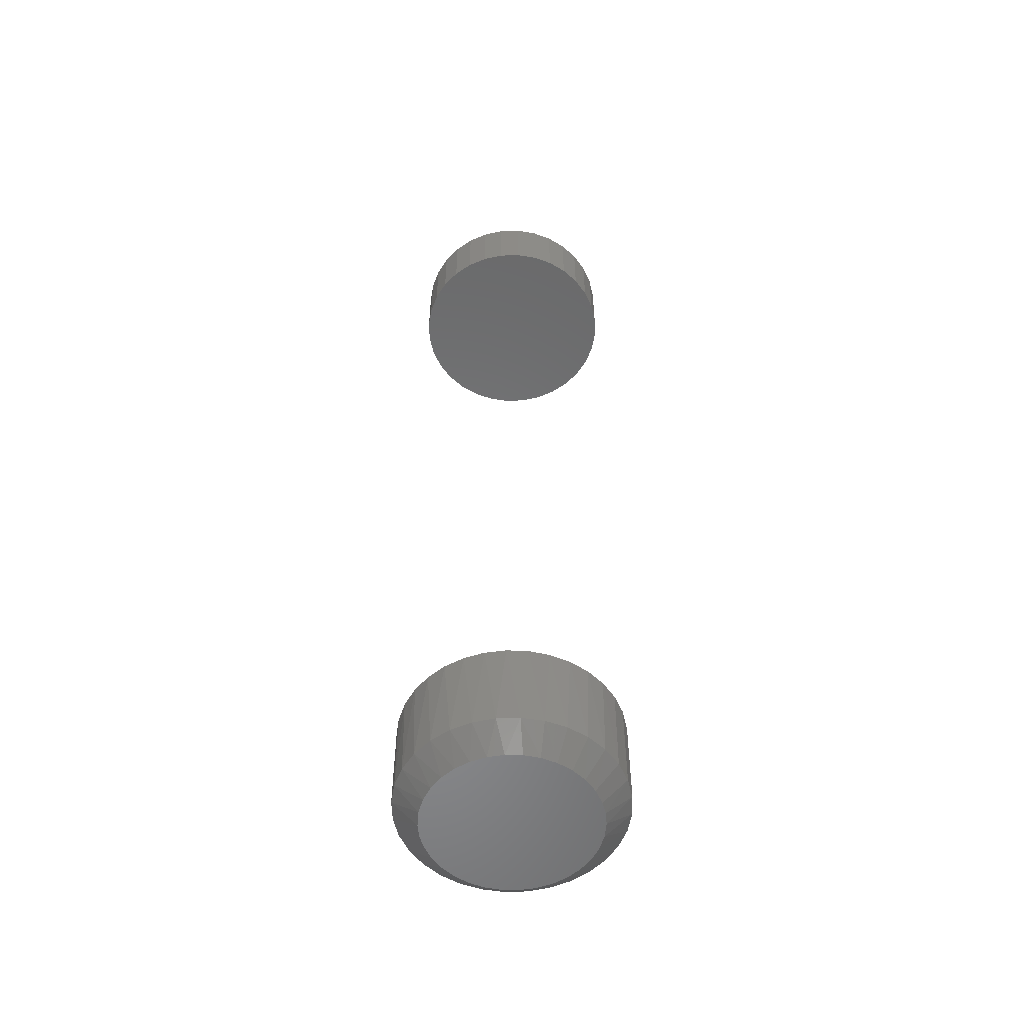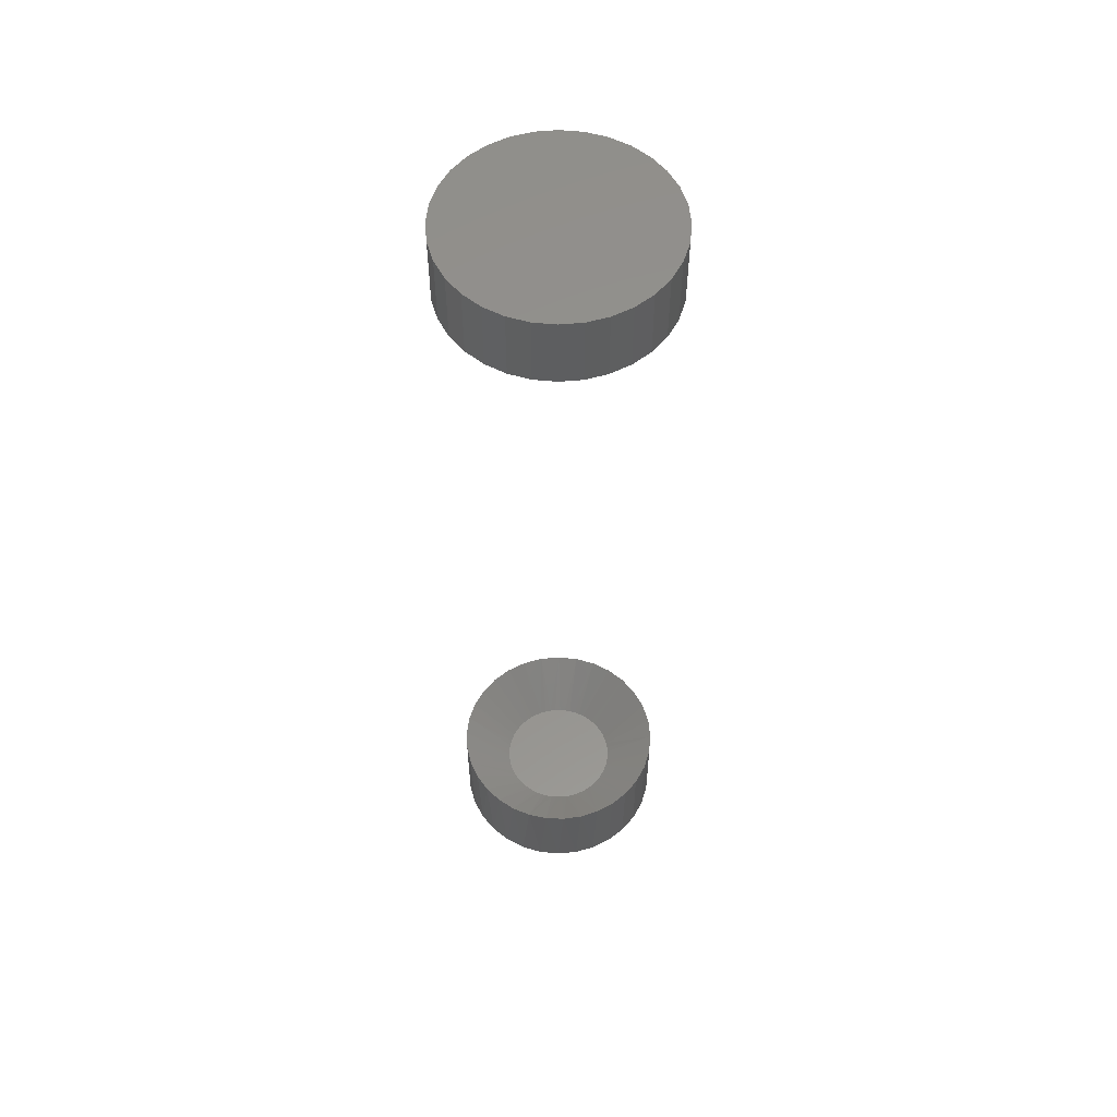
<metadata>
{"format":"stl","ext":"stl","renderer":"f3d","projection":"perspective","resolution":1024,"background":"white","views":[{"elev":-54.9,"azim":-161.4,"up":"+Y"},{"elev":55.7,"azim":-146.0,"up":"+Y"}]}
</metadata>
<code>
# stl→obj: 223 verts, 438 faces
v -0.15 -0.5413 -0.003372
v -0.15 -0.6735 -0.003372
v -0.147 -0.5413 0.02743
v -0.147 -0.6735 0.02743
v -0.138 -0.5413 0.05705
v -0.138 -0.6735 0.05705
v -0.1234 -0.5413 0.08435
v -0.1234 -0.6735 0.08435
v -0.1038 -0.5413 0.1083
v -0.1038 -0.6735 0.1083
v -0.07983 -0.5413 0.1279
v -0.07983 -0.6735 0.1279
v -0.05253 -0.5413 0.1425
v -0.05253 -0.6735 0.1425
v -0.02291 -0.5413 0.1515
v -0.02291 -0.6735 0.1515
v 0.007895 -0.5413 0.1545
v 0.007895 -0.6735 0.1545
v 0.0387 -0.5413 0.1515
v 0.0387 -0.6735 0.1515
v 0.06832 -0.5413 0.1425
v 0.06832 -0.6735 0.1425
v 0.09562 -0.5413 0.1279
v 0.09562 -0.6735 0.1279
v 0.1195 -0.5413 0.1083
v 0.1195 -0.6735 0.1083
v 0.1392 -0.5413 0.08435
v 0.1392 -0.6735 0.08435
v 0.1538 -0.5413 0.05705
v 0.1538 -0.6735 0.05705
v 0.1628 -0.5413 0.02743
v 0.1628 -0.6735 0.02743
v 0.1658 -0.5413 -0.003372
v 0.1658 -0.6735 -0.003372
v -0.15 0.7031 -0.003372
v -0.15 0.6016 -0.003372
v -0.147 0.7031 0.02743
v -0.147 0.6016 0.02743
v -0.138 0.7031 0.05705
v -0.138 0.6016 0.05705
v -0.1234 0.7031 0.08435
v -0.1234 0.6016 0.08435
v -0.1038 0.7031 0.1083
v -0.1038 0.6016 0.1083
v -0.07983 0.7031 0.1279
v -0.07983 0.6016 0.1279
v -0.05253 0.7031 0.1425
v -0.05253 0.6016 0.1425
v -0.02291 0.7031 0.1515
v -0.02291 0.6016 0.1515
v 0.007895 0.7031 0.1545
v 0.007895 0.6016 0.1545
v 0.0387 0.7031 0.1515
v 0.0387 0.6016 0.1515
v 0.06832 0.7031 0.1425
v 0.06832 0.6016 0.1425
v 0.09562 0.7031 0.1279
v 0.09562 0.6016 0.1279
v 0.1195 0.7031 0.1083
v 0.1195 0.6016 0.1083
v 0.1392 0.7031 0.08435
v 0.1392 0.6016 0.08435
v 0.1538 0.7031 0.05705
v 0.1538 0.6016 0.05705
v 0.1628 0.7031 0.02743
v 0.1628 0.6016 0.02743
v 0.1658 0.7031 -0.003372
v 0.1658 0.6016 -0.003372
v 0.1628 -0.6735 -0.03418
v 0.1538 -0.6735 -0.0638
v 0.1551 -0.5413 -0.06041
v 0.1421 -0.5413 -0.08649
v 0.1392 -0.6735 -0.09109
v 0.1246 -0.5413 -0.1097
v 0.1195 -0.6735 -0.115
v 0.103 -0.5413 -0.1294
v 0.09562 -0.6735 -0.1347
v 0.07827 -0.5413 -0.1447
v 0.06832 -0.6735 -0.1492
v 0.0511 -0.5413 -0.1552
v 0.0387 -0.6735 -0.1582
v 0.02246 -0.5413 -0.1606
v 0.007895 -0.6735 -0.1613
v -0.006674 -0.5413 -0.1606
v -0.02291 -0.6735 -0.1582
v -0.03532 -0.5413 -0.1552
v -0.05253 -0.6735 -0.1492
v -0.06248 -0.5413 -0.1447
v -0.07983 -0.6735 -0.1347
v -0.08726 -0.5413 -0.1294
v -0.1038 -0.6735 -0.115
v -0.1088 -0.5413 -0.1097
v -0.1234 -0.6735 -0.09109
v -0.1264 -0.5413 -0.08649
v -0.138 -0.6735 -0.0638
v -0.1393 -0.5413 -0.06041
v -0.147 -0.6735 -0.03418
v 0.1631 -0.5413 -0.03238
v -0.1473 -0.5413 -0.03238
v 0.1628 0.7031 -0.03418
v 0.1628 0.6016 -0.03418
v 0.1538 0.7031 -0.0638
v 0.1538 0.6016 -0.0638
v 0.1392 0.7031 -0.09109
v 0.1392 0.6016 -0.09109
v 0.1195 0.7031 -0.115
v 0.1195 0.6016 -0.115
v 0.09562 0.7031 -0.1347
v 0.09562 0.6016 -0.1347
v 0.06832 0.7031 -0.1492
v 0.06832 0.6016 -0.1492
v 0.0387 0.7031 -0.1582
v 0.0387 0.6016 -0.1582
v 0.007895 0.7031 -0.1613
v 0.007895 0.6016 -0.1613
v -0.02291 0.7031 -0.1582
v -0.02291 0.6016 -0.1582
v -0.05253 0.7031 -0.1492
v -0.05253 0.6016 -0.1492
v -0.07983 0.7031 -0.1347
v -0.07983 0.6016 -0.1347
v -0.1038 0.7031 -0.115
v -0.1038 0.6016 -0.115
v -0.1234 0.7031 -0.09109
v -0.1234 0.6016 -0.09109
v -0.138 0.7031 -0.0638
v -0.138 0.6016 -0.0638
v -0.147 0.7031 -0.03418
v -0.147 0.6016 -0.03418
v 0.09346 -0.6016 -0.003372
v 0.09301 -0.6016 0.005359
v 0.09168 -0.6016 0.01399
v 0.08949 -0.6016 0.02242
v 0.07804 -0.6016 0.04568
v 0.08263 -0.6016 0.03835
v 0.08646 -0.6016 0.03057
v 0.0668 -0.6016 0.05873
v 0.06027 -0.6016 0.06432
v 0.07275 -0.6016 0.0525
v 0.03784 -0.6016 0.07679
v 0.04572 -0.6016 0.07339
v 0.05322 -0.6016 0.06922
v 0.02128 -0.6016 0.08114
v 0.01276 -0.6016 0.08205
v 0.02967 -0.6016 0.07937
v -0.01278 -0.6016 0.07968
v -0.004355 -0.6016 0.08132
v 0.004184 -0.6016 0.08212
v -0.02894 -0.6016 0.07389
v -0.021 -0.6016 0.07719
v -0.05029 -0.6016 0.0594
v -0.04366 -0.6016 0.06496
v -0.03652 -0.6016 0.0698
v -0.06643 -0.6016 0.03903
v -0.06173 -0.6016 0.04637
v -0.05633 -0.6016 0.05319
v -0.07036 -0.6016 0.03123
v -0.07767 -0.6016 -0.003372
v -0.07661 -0.6016 0.01001
v -0.07348 -0.6016 0.02307
v -0.07722 -0.6016 -0.0121
v -0.0737 -0.6016 -0.02917
v -0.07589 -0.6016 -0.02073
v -0.06225 -0.6016 -0.05242
v -0.06684 -0.6016 -0.04509
v -0.07067 -0.6016 -0.03731
v -0.04448 -0.6016 -0.07107
v -0.05101 -0.6016 -0.06547
v -0.05696 -0.6016 -0.05924
v -0.02993 -0.6016 -0.08014
v -0.02205 -0.6016 -0.08353
v -0.03743 -0.6016 -0.07597
v 0.003032 -0.6016 -0.0888
v -0.00549 -0.6016 -0.08788
v -0.01388 -0.6016 -0.08612
v 0.02014 -0.6016 -0.08807
v 0.02857 -0.6016 -0.08642
v 0.01161 -0.6016 -0.08886
v 0.04473 -0.6016 -0.08064
v 0.03679 -0.6016 -0.08394
v 0.06608 -0.6016 -0.06614
v 0.05945 -0.6016 -0.0717
v 0.05231 -0.6016 -0.07655
v 0.08222 -0.6016 -0.04577
v 0.07752 -0.6016 -0.05312
v 0.07212 -0.6016 -0.05993
v 0.08615 -0.6016 -0.03798
v 0.0924 -0.6016 -0.01676
v 0.08927 -0.6016 -0.02981
v 0.03823 -0.7031 0.1151
v 0.01566 -0.7031 0.1187
v -0.007187 -0.7031 0.118
v -0.02954 -0.7031 0.1131
v 0.05976 -0.7031 0.1074
v -0.05062 -0.7031 0.1041
v -0.04397 -0.7031 -0.1142
v -0.02244 -0.7031 -0.1219
v 0.04533 -0.7031 -0.1199
v 0.0001267 -0.7031 -0.1255
v 0.02298 -0.7031 -0.1248
v 0.0795 -0.7031 0.09586
v -0.0697 -0.7031 0.09126
v 0.09676 -0.7031 0.08077
v -0.08609 -0.7031 0.07498
v 0.1109 -0.7031 0.06265
v -0.09918 -0.7031 0.0558
v 0.1215 -0.7031 0.0421
v -0.1085 -0.7031 0.03443
v 0.128 -0.7031 0.01982
v -0.1129 -0.7031 0.01577
v 0.1302 -0.7031 -0.003372
v -0.1144 -0.7031 -0.003372
v 0.1287 -0.7031 -0.02251
v -0.1122 -0.7031 -0.02656
v 0.1242 -0.7031 -0.04117
v -0.1057 -0.7031 -0.04884
v 0.115 -0.7031 -0.06255
v -0.09514 -0.7031 -0.0694
v 0.1019 -0.7031 -0.08172
v -0.08097 -0.7031 -0.08752
v 0.08549 -0.7031 -0.098
v -0.06371 -0.7031 -0.1026
v 0.06641 -0.7031 -0.1109
f 1 2 3
f 3 2 4
f 3 4 5
f 5 4 6
f 5 6 7
f 7 6 8
f 7 8 9
f 9 8 10
f 9 10 11
f 11 10 12
f 11 12 13
f 13 12 14
f 13 14 15
f 15 14 16
f 15 16 17
f 17 16 18
f 17 18 19
f 19 18 20
f 19 20 21
f 21 20 22
f 21 22 23
f 23 22 24
f 23 24 25
f 25 24 26
f 25 26 27
f 27 26 28
f 27 28 29
f 29 28 30
f 29 30 31
f 31 30 32
f 31 32 33
f 33 32 34
f 35 36 37
f 37 36 38
f 37 38 39
f 39 38 40
f 39 40 41
f 41 40 42
f 41 42 43
f 43 42 44
f 43 44 45
f 45 44 46
f 45 46 47
f 47 46 48
f 47 48 49
f 49 48 50
f 49 50 51
f 51 50 52
f 51 52 53
f 53 52 54
f 53 54 55
f 55 54 56
f 55 56 57
f 57 56 58
f 57 58 59
f 59 58 60
f 59 60 61
f 61 60 62
f 61 62 63
f 63 62 64
f 63 64 65
f 65 64 66
f 65 66 67
f 67 66 68
f 69 70 71
f 72 71 70
f 70 73 72
f 74 72 73
f 73 75 74
f 76 74 75
f 75 77 76
f 78 76 77
f 77 79 78
f 80 78 79
f 79 81 80
f 82 80 81
f 81 83 82
f 82 83 84
f 84 83 85
f 84 85 86
f 86 85 87
f 86 87 88
f 88 87 89
f 88 89 90
f 90 89 91
f 90 91 92
f 92 91 93
f 92 93 94
f 94 93 95
f 94 95 96
f 96 95 97
f 33 34 98
f 98 34 69
f 98 69 71
f 2 1 97
f 97 1 99
f 97 99 96
f 67 68 100
f 100 68 101
f 100 101 102
f 102 101 103
f 102 103 104
f 104 103 105
f 104 105 106
f 106 105 107
f 106 107 108
f 108 107 109
f 108 109 110
f 110 109 111
f 110 111 112
f 112 111 113
f 112 113 114
f 114 113 115
f 114 115 116
f 116 115 117
f 116 117 118
f 118 117 119
f 118 119 120
f 120 119 121
f 120 121 122
f 122 121 123
f 122 123 124
f 124 123 125
f 124 125 126
f 126 125 127
f 126 127 128
f 128 127 129
f 128 129 35
f 35 129 36
f 50 54 52
f 54 50 48
f 54 48 56
f 111 117 113
f 113 117 115
f 56 48 58
f 58 48 46
f 58 46 60
f 60 46 44
f 60 44 62
f 62 44 42
f 62 42 64
f 64 42 40
f 64 40 66
f 66 40 38
f 66 38 68
f 68 38 36
f 68 36 101
f 101 36 129
f 101 129 103
f 103 129 127
f 103 127 105
f 105 127 125
f 105 125 107
f 107 125 123
f 107 123 109
f 109 123 121
f 109 121 111
f 111 121 119
f 111 119 117
f 130 31 33
f 130 131 31
f 29 132 133
f 29 31 132
f 132 31 131
f 134 25 27
f 134 27 135
f 136 135 27
f 27 29 136
f 136 29 133
f 23 137 138
f 23 25 137
f 137 25 139
f 25 134 139
f 140 19 21
f 140 21 141
f 142 141 21
f 21 23 142
f 142 23 138
f 17 143 144
f 17 19 143
f 143 19 145
f 19 140 145
f 146 13 15
f 146 15 147
f 148 147 15
f 15 17 148
f 148 17 144
f 149 11 13
f 149 13 150
f 13 146 150
f 151 7 9
f 9 152 151
f 9 11 152
f 152 11 153
f 11 149 153
f 154 5 7
f 154 7 155
f 156 155 7
f 7 151 156
f 5 154 157
f 158 1 159
f 159 1 3
f 159 3 160
f 160 3 5
f 160 5 157
f 158 99 1
f 158 161 99
f 162 94 96
f 96 163 162
f 96 99 163
f 163 99 161
f 164 92 94
f 164 94 165
f 166 165 94
f 94 162 166
f 167 88 90
f 90 168 167
f 90 92 168
f 168 92 169
f 92 164 169
f 86 170 171
f 86 88 170
f 170 88 172
f 88 167 172
f 173 82 84
f 173 84 174
f 175 174 84
f 84 86 175
f 175 86 171
f 80 176 177
f 80 82 176
f 176 82 178
f 82 173 178
f 179 76 78
f 78 180 179
f 78 80 180
f 180 80 177
f 181 74 76
f 181 76 182
f 183 182 76
f 76 179 183
f 184 71 72
f 184 72 185
f 186 185 72
f 72 74 186
f 186 74 181
f 71 184 187
f 130 33 188
f 188 33 98
f 188 98 189
f 189 98 71
f 189 71 187
f 51 53 49
f 47 49 53
f 55 47 53
f 112 116 110
f 114 116 112
f 116 118 110
f 110 118 120
f 110 120 108
f 108 120 122
f 108 122 106
f 106 122 124
f 106 124 104
f 104 124 126
f 104 126 102
f 102 126 128
f 102 128 100
f 100 128 35
f 100 35 67
f 67 35 37
f 67 37 65
f 65 37 39
f 65 39 63
f 63 39 41
f 63 41 61
f 61 41 43
f 61 43 59
f 59 43 45
f 59 45 57
f 57 45 47
f 57 47 55
f 190 191 192
f 192 193 190
f 194 190 193
f 193 195 194
f 196 197 198
f 198 197 199
f 198 199 200
f 194 195 201
f 201 195 202
f 201 202 203
f 203 202 204
f 203 204 205
f 205 204 206
f 205 206 207
f 207 206 208
f 207 208 209
f 209 208 210
f 209 210 211
f 211 210 212
f 211 212 213
f 213 212 214
f 213 214 215
f 215 214 216
f 215 216 217
f 217 216 218
f 217 218 219
f 219 218 220
f 219 220 221
f 221 220 222
f 221 222 223
f 223 222 196
f 223 196 198
f 22 20 190
f 20 18 191
f 190 20 191
f 16 14 193
f 192 16 193
f 192 18 16
f 191 18 192
f 14 12 195
f 193 14 195
f 10 8 204
f 202 10 204
f 202 12 10
f 195 12 202
f 8 6 206
f 204 8 206
f 208 6 4
f 206 6 208
f 190 194 22
f 22 194 201
f 22 201 24
f 24 201 203
f 24 203 26
f 26 203 205
f 26 205 28
f 28 205 207
f 28 207 30
f 30 207 209
f 30 209 32
f 32 209 211
f 32 211 34
f 208 4 210
f 210 4 2
f 210 2 212
f 87 85 197
f 85 83 199
f 197 85 199
f 81 79 198
f 200 81 198
f 200 83 81
f 199 83 200
f 79 77 223
f 198 79 223
f 75 73 219
f 221 75 219
f 221 77 75
f 223 77 221
f 73 70 217
f 219 73 217
f 215 70 69
f 217 70 215
f 215 69 213
f 213 69 34
f 213 34 211
f 197 196 87
f 87 196 222
f 87 222 89
f 89 222 220
f 89 220 91
f 91 220 218
f 91 218 93
f 93 218 216
f 93 216 95
f 95 216 214
f 95 214 97
f 97 214 212
f 97 212 2
f 140 150 145
f 149 150 140
f 141 149 140
f 153 149 141
f 142 153 141
f 152 153 142
f 138 152 142
f 151 152 138
f 137 151 138
f 156 151 137
f 139 156 137
f 155 156 139
f 134 155 139
f 154 155 134
f 135 154 134
f 157 154 135
f 136 157 135
f 160 157 136
f 133 160 136
f 159 160 133
f 133 132 159
f 159 132 131
f 188 161 130
f 188 163 161
f 162 163 188
f 189 162 188
f 166 162 189
f 187 166 189
f 165 166 187
f 184 165 187
f 164 165 184
f 185 164 184
f 169 164 185
f 186 169 185
f 168 169 186
f 181 168 186
f 167 168 181
f 182 167 181
f 172 167 182
f 183 172 182
f 170 172 183
f 179 170 183
f 171 170 179
f 180 171 179
f 175 171 180
f 158 159 131
f 158 131 130
f 158 130 161
f 146 147 148
f 146 148 144
f 146 144 143
f 146 143 145
f 146 145 150
f 177 176 178
f 177 178 173
f 177 173 174
f 177 174 175
f 177 175 180

</code>
